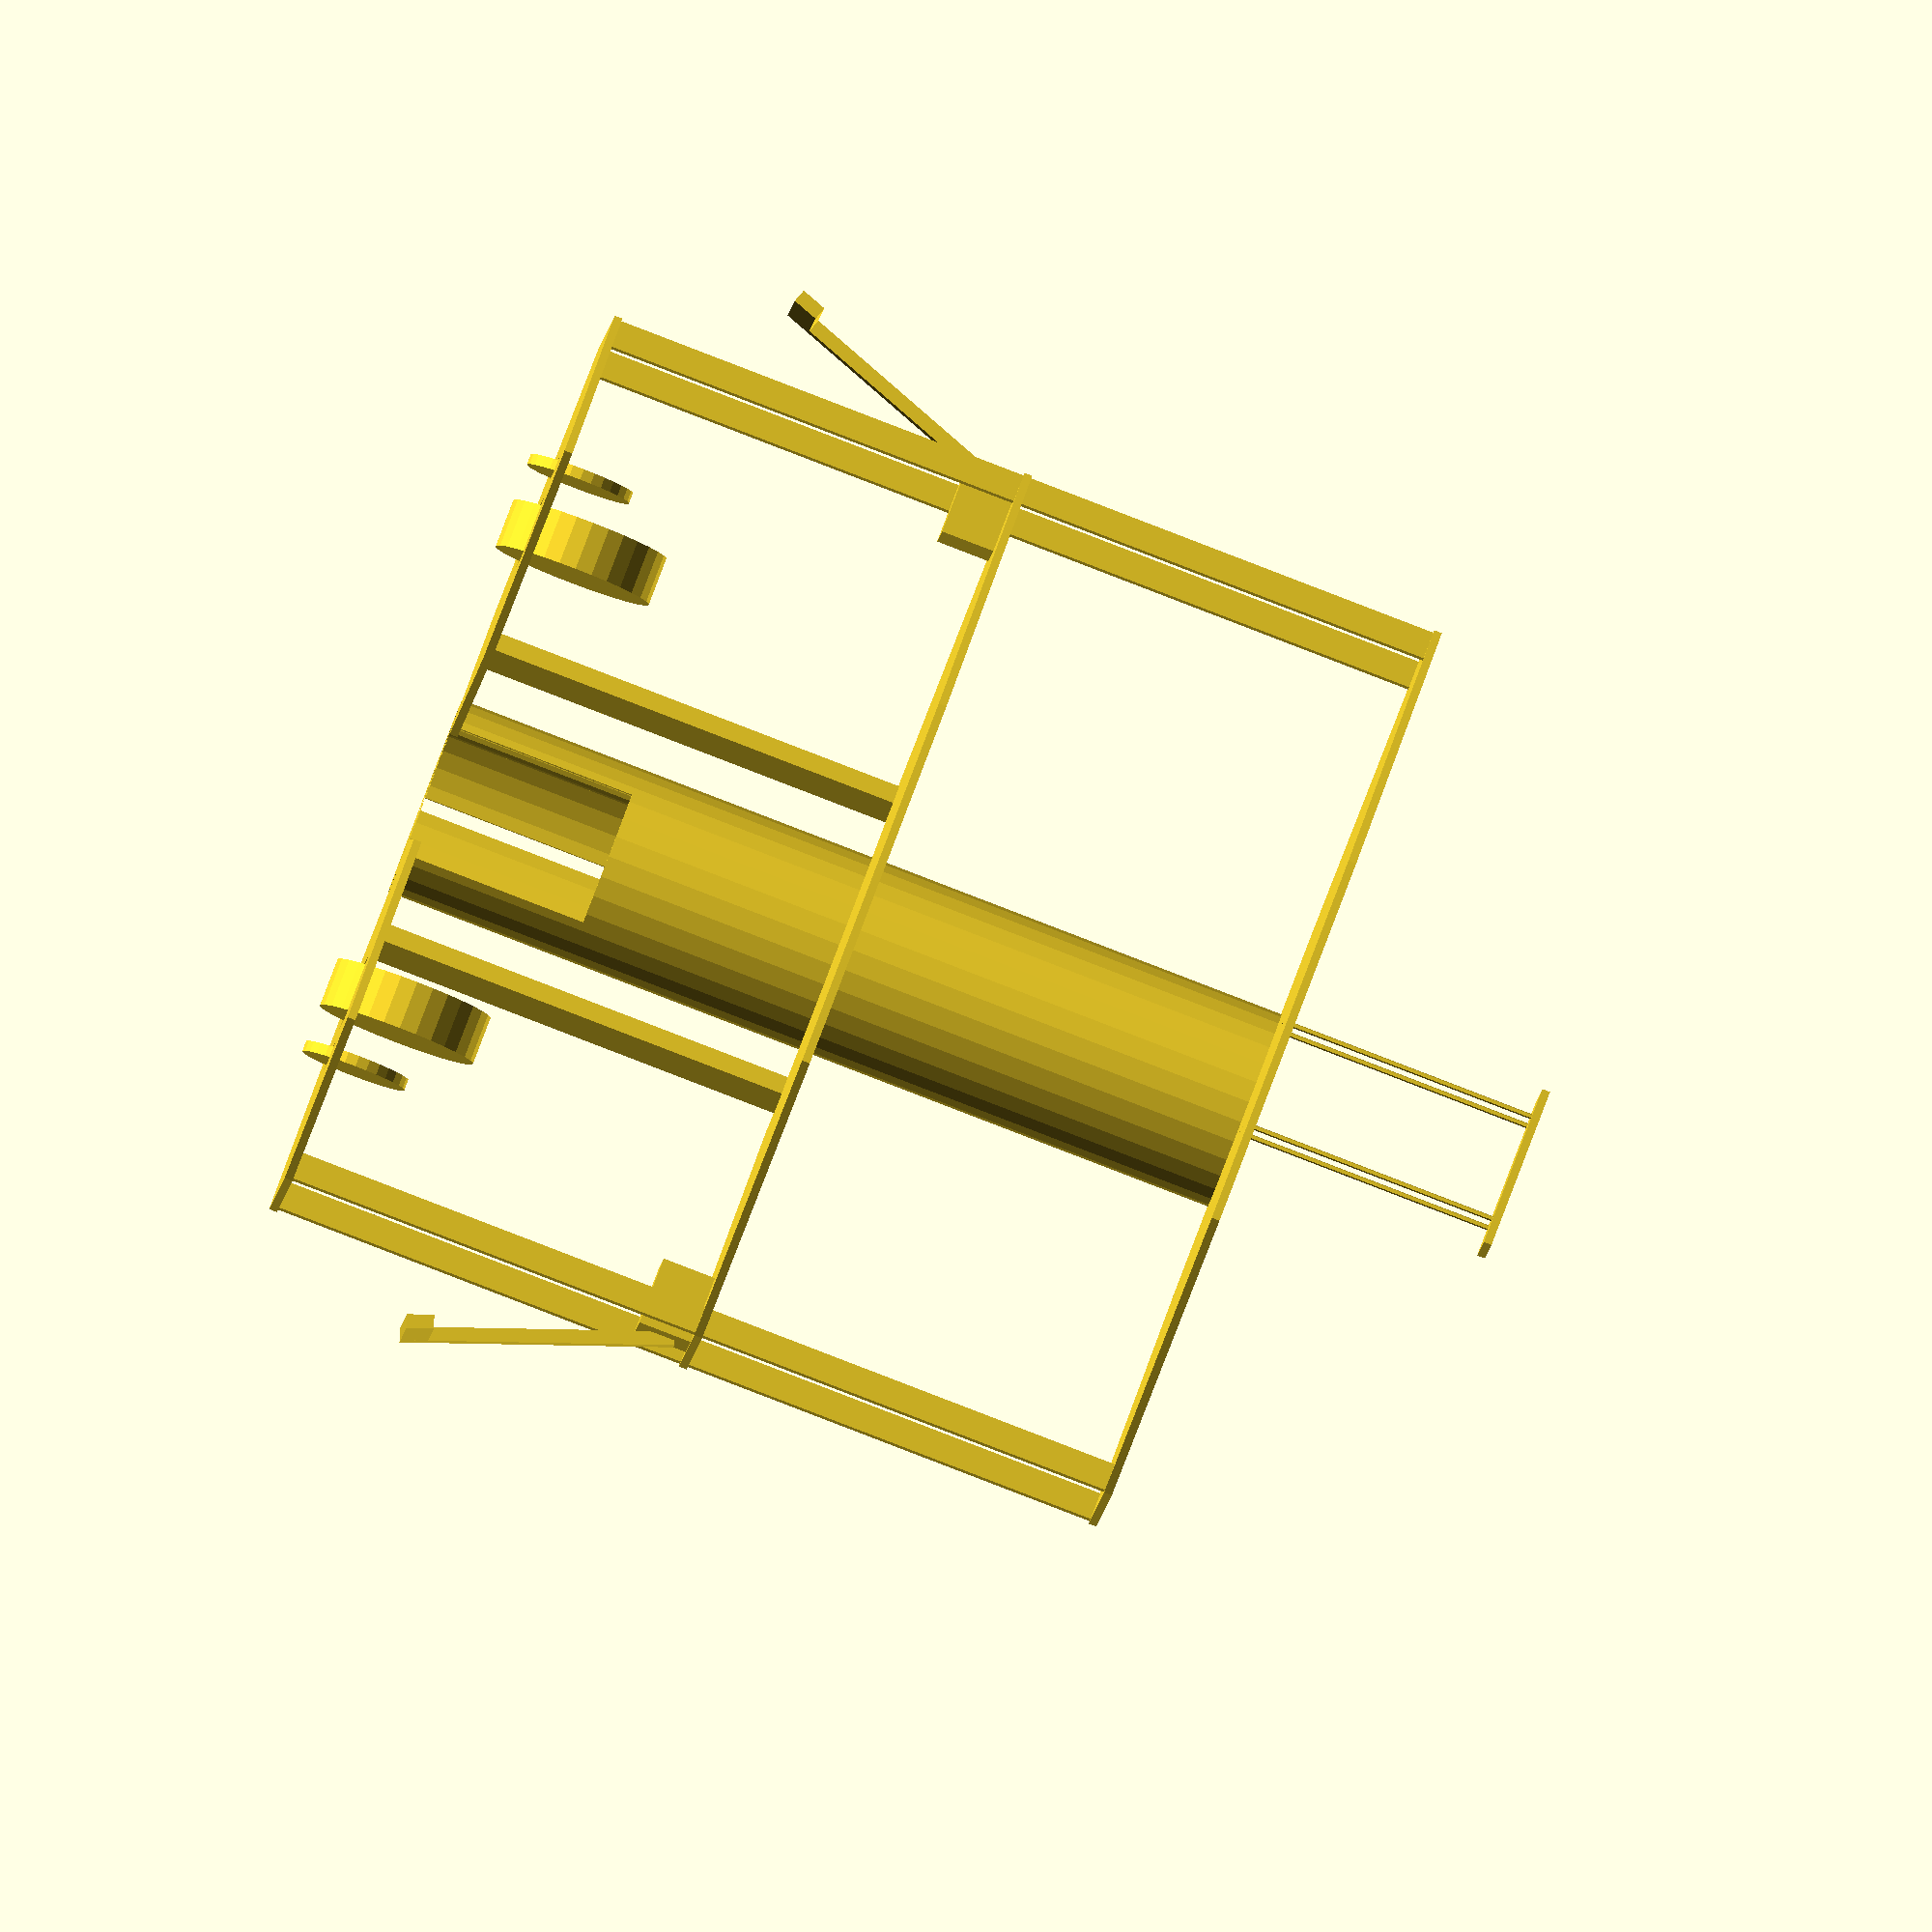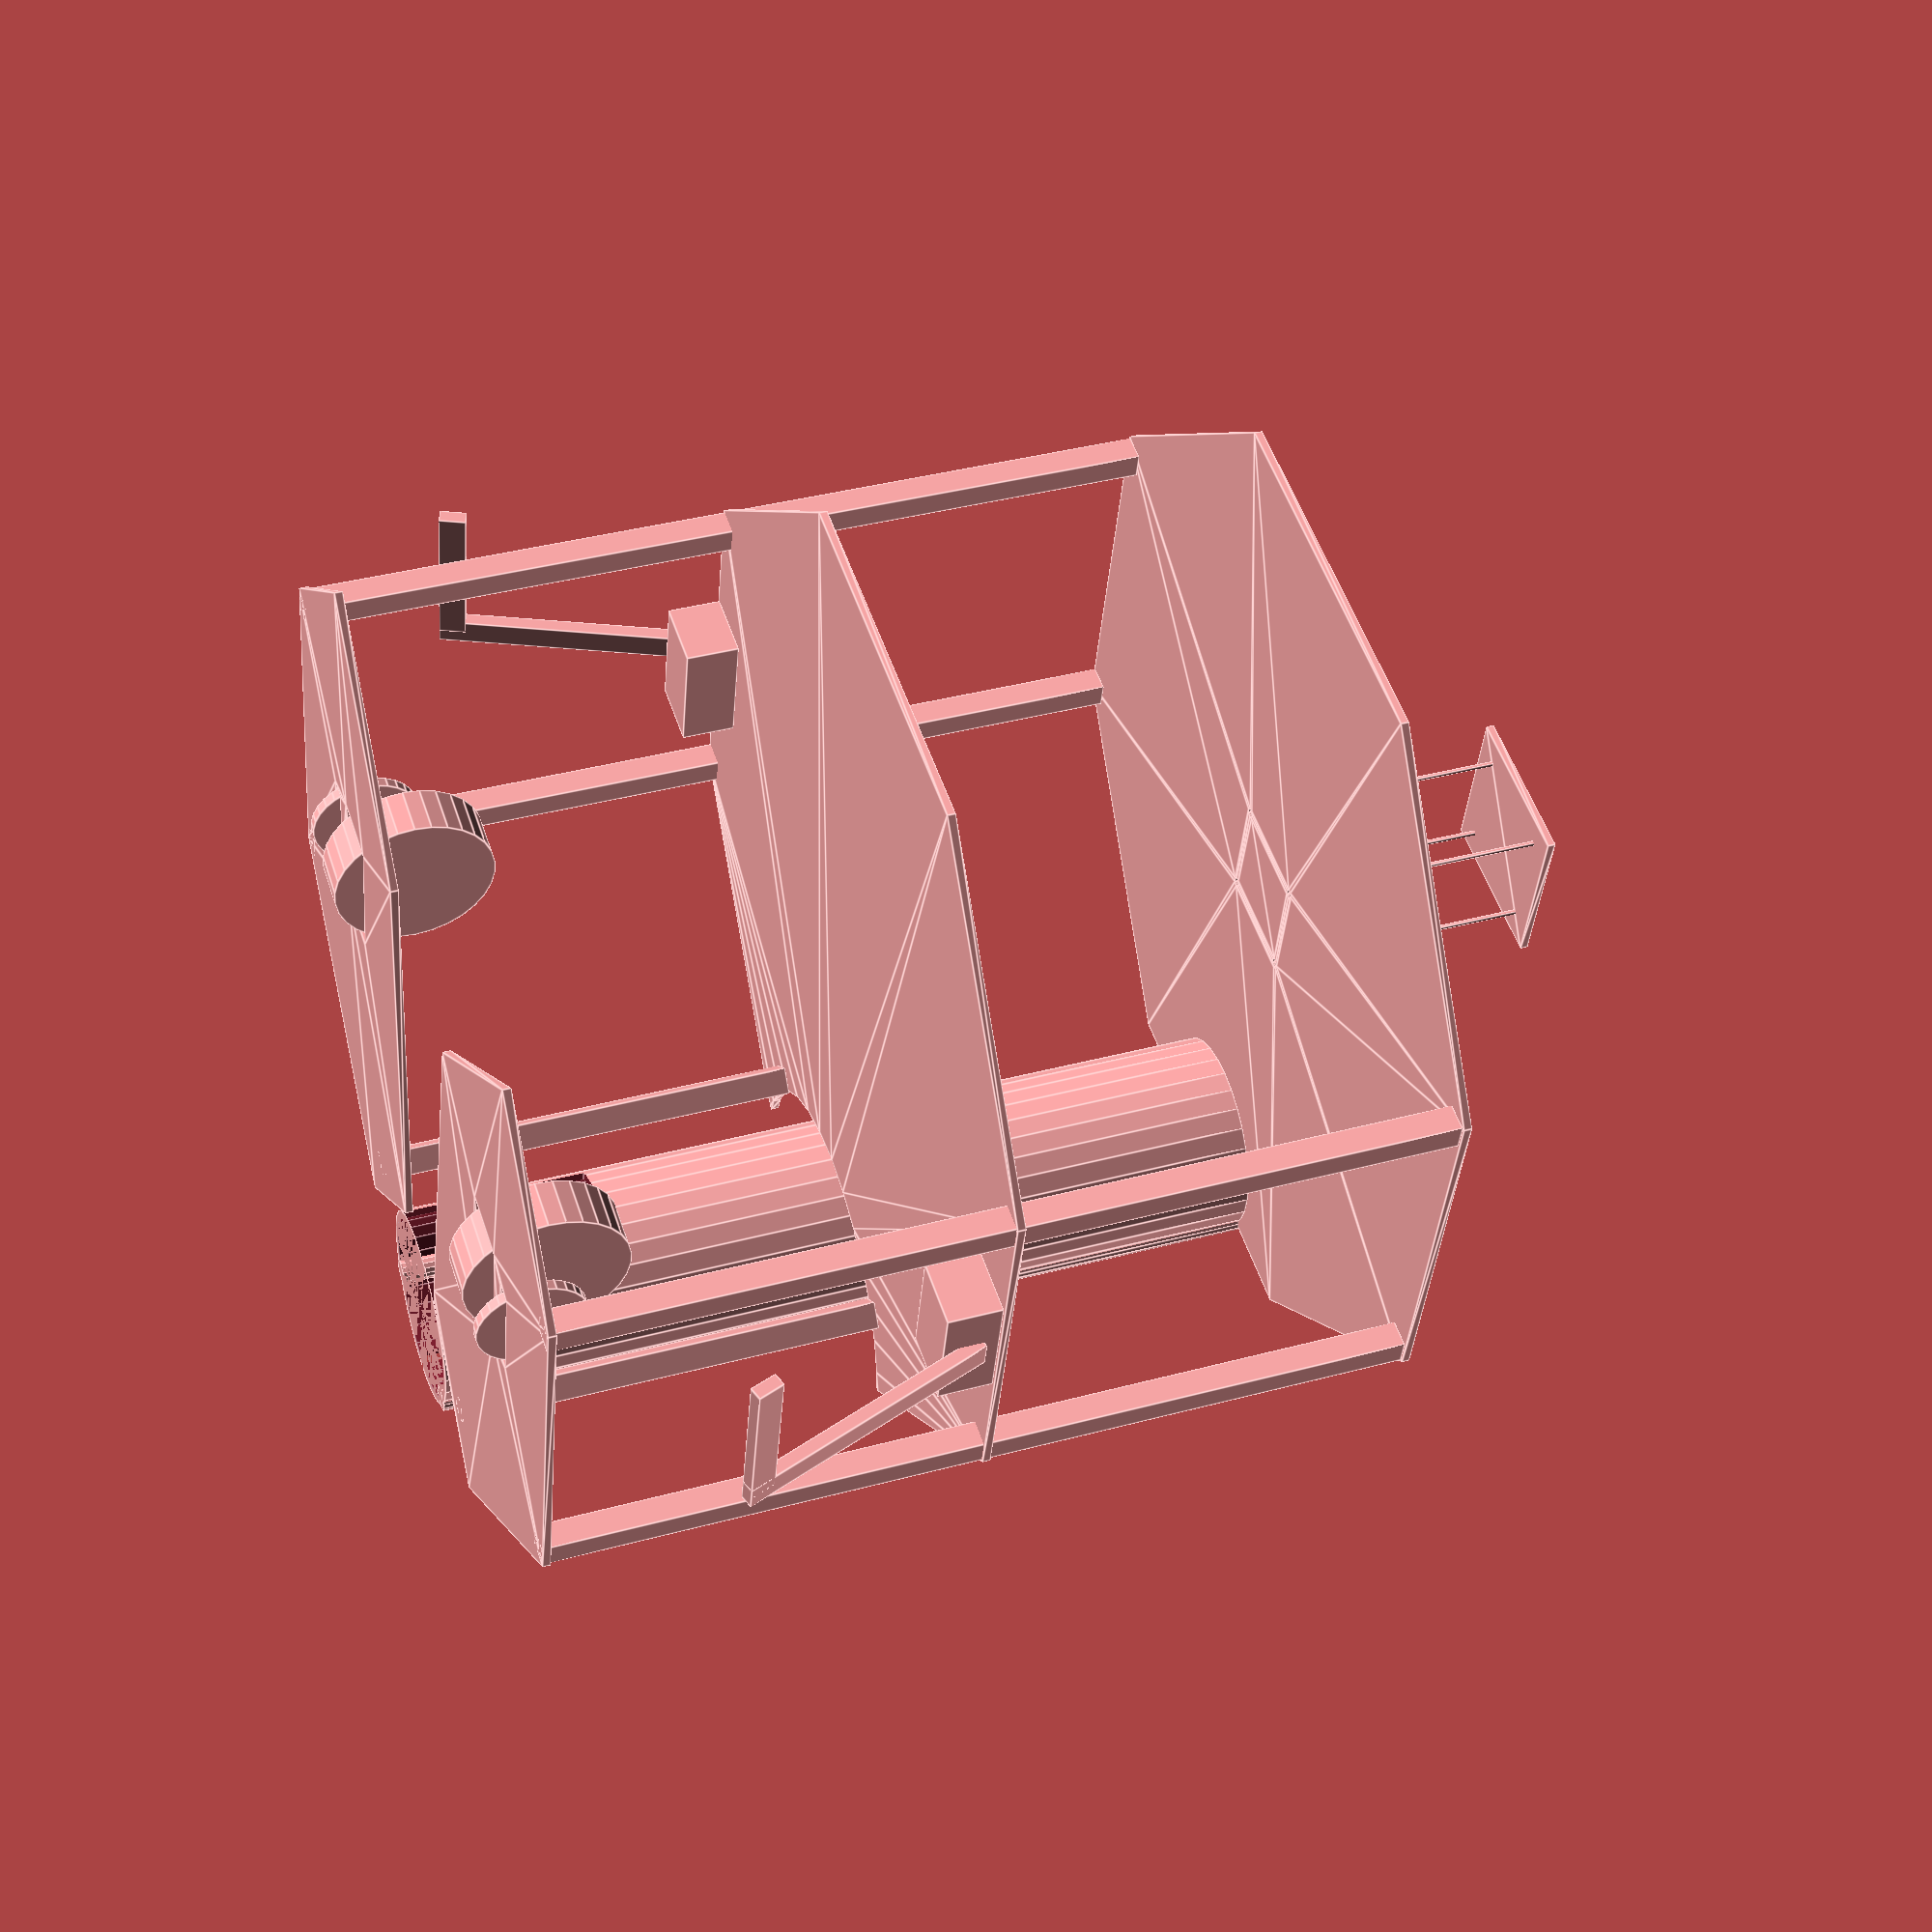
<openscad>
perimetre=1200;
long_cote=140;
epaisseur=3;
hauteur_robot=320;
//base bas
rayon_evidee=70;
entraxe_roues=180;
entraxe_roues_cod=230;
larg_roues=25;
long_roues=50;
larg_roues_cod=7;
long_roues_cod=40;
//base interm
hauteur_interm=160;
//base haut
cote_trou=40;
dia_trou=2;
//tourelle
dia_barre=2;
cote_tour=60;
hauteur_max=420;
epaisseur_plaque=3;


module base_hexagonale(cote)
{
	nbr_cote=8;
	rayon=cote/2/sin(360/2/nbr_cote);
	rotate([0,0,-7.5]) circle(r=rayon,$fn=nbr_cote);
}

module base_evidee(cote,rayon_evidee)
{
	difference()
	{
		rotate(30) base_hexagonale(cote);
		translate([(cote/2/sin(360/2/8)),0,0]) circle(rayon_evidee);
		//translate([-cote,0,0]) circle(rayon_evidee);
	}
}

module base_bas(cote,rayon_evidee)
{
	difference()
	{
		rotate(30) base_hexagonale(cote,rayon_evidee);
		translate([0,entraxe_roues/2,0]) square([long_roues,larg_roues],center=true);
		translate([0,-entraxe_roues/2,0]) square([long_roues,larg_roues],center=true);
		translate([0,entraxe_roues_cod/2,0]) square([long_roues_cod,larg_roues_cod],center=true);
		translate([0,-entraxe_roues_cod/2,0]) square([long_roues_cod,larg_roues_cod],center=true);
		//passage pieds
		translate([-130,0,0]) rotate([0,0,45]) square([160,160],center=true);
		translate([0,-20,0]) rotate([0,0,5]) square([220,20],center=true);
		translate([20,20,0]) rotate([0,0,-5]) square([220,20],center=true);
		translate([20,00,0]) rotate([0,0,0]) square([220,40],center=true);
		translate([210,0,0]) rotate([0,0,45]) square([160,160],center=true);
	}
}

module base_interm(cote,rayon_evidee)
{
	difference()
	{
		base_evidee(cote,rayon_evidee);
	}
}

module base_haut(cote,dia_trou,cote_trou)
{
	difference()
	{
		rotate(30) base_hexagonale(cote);
		translate([cote_trou/2,cote_trou/2,0]) circle(dia_trou);
		translate([-cote_trou/2,cote_trou/2,0]) circle(dia_trou);
		translate([cote_trou/2,-cote_trou/2,0]) circle(dia_trou);
		translate([-cote_trou/2,-cote_trou/2,0]) circle(dia_trou);
	}
}

module tourelle(dia_barre,cote_trou,cote_tour,hauteur,epaisseur_plaque)
{
		translate([cote_trou/2,cote_trou/2,0])
			cylinder(d1=dia_barre,d2=dia_barre,h=hauteur);
		translate([-cote_trou/2,cote_trou/2,0])
			cylinder(d1=dia_barre,d2=dia_barre,h=hauteur);
		translate([cote_trou/2,-cote_trou/2,0])
			cylinder(d1=dia_barre,d2=dia_barre,h=hauteur);
		translate([-cote_trou/2,-cote_trou/2,0])
			cylinder(d1=dia_barre,d2=dia_barre,h=hauteur);
		translate([0,0,hauteur-epaisseur_plaque])
			linear_extrude(epaisseur_plaque)
				square(cote_tour,center=true);
}

module empileur()
{
	difference()
	{
		translate([0,0,(hauteur_robot)/2]) cylinder(h = hauteur_robot, r=75/2, center=true);
		translate([0,0,(hauteur_robot)/2]) cylinder(h = hauteur_robot, r=75/2-3, center=true);
		translate([-30,0,70/2])cube([50,50,70],center=true);
		translate([20,0,(hauteur_robot)/2])cube([80,5,hauteur_robot],center=true);
	}
		translate([18,30,(hauteur_robot)/2]) cylinder(h = hauteur_robot, r=5, center=true);
		translate([18,-30,(hauteur_robot)/2]) cylinder(h = hauteur_robot, r=5, center=true);
}

module bras()
{
	cube([45,25,20],center=true);
	rotate([-20,0,0])
		bras_part();
}

module bras_part()
{
	translate([0,-25/2,-50]) cube([10,5,100],center=true);
	translate([-30,-25/2,-95]) cube([60,5,10],center=true);
}

cote=perimetre/8;
//bas
linear_extrude(epaisseur) base_bas(long_cote,rayon_evidee);

//interm
translate([0,0,hauteur_interm])
	linear_extrude(epaisseur)
		base_interm(long_cote,rayon_evidee);

//haut
translate([0,0,hauteur_robot])
	linear_extrude(epaisseur)
		base_haut(long_cote,dia_trou,cote_trou);
translate([0,0,hauteur_robot])

//tourelle
	tourelle(dia_barre,cote_trou,cote_tour,hauteur_max-hauteur_robot,epaisseur_plaque);

//roues motrices
long_roues=50;
larg_roues_cod=7;
translate([0,-entraxe_roues/2,20])rotate([90,0,0]) cylinder(h = larg_roues-7, r=30, center=true);
translate([0,entraxe_roues/2,20])rotate([90,0,0]) cylinder(h = larg_roues-7, r=30, center=true);

//roues codeuses
translate([0,-entraxe_roues_cod/2,10])rotate([90,0,0]) cylinder(h = larg_roues_cod-3, r=20, center=true);
translate([0,entraxe_roues_cod/2,10])rotate([90,0,0]) cylinder(h = larg_roues_cod-3, r=20, center=true);

//barres
//grandes
translate([65,-163,hauteur_robot/2])cube([10,10,hauteur_robot],center=true);
translate([-65,-163,hauteur_robot/2])cube([10,10,hauteur_robot],center=true);
translate([65,163,hauteur_robot/2])cube([10,10,hauteur_robot],center=true);
translate([-65,163,hauteur_robot/2])cube([10,10,hauteur_robot],center=true);
//petites
translate([135,57,hauteur_interm/2])rotate([0,0,45])cube([10,10,hauteur_interm],center=true);
translate([135,-57,hauteur_interm/2])rotate([0,0,45])cube([10,10,hauteur_interm],center=true);

//empileur
translate([150,0,0]) empileur();

//bras
translate([0,-155,hauteur_interm-10]) bras();
mirror([0,1,0]) translate([0,-155,hauteur_interm-10]) bras();



</openscad>
<views>
elev=268.6 azim=96.5 roll=291.0 proj=o view=solid
elev=322.3 azim=75.6 roll=251.0 proj=p view=edges
</views>
